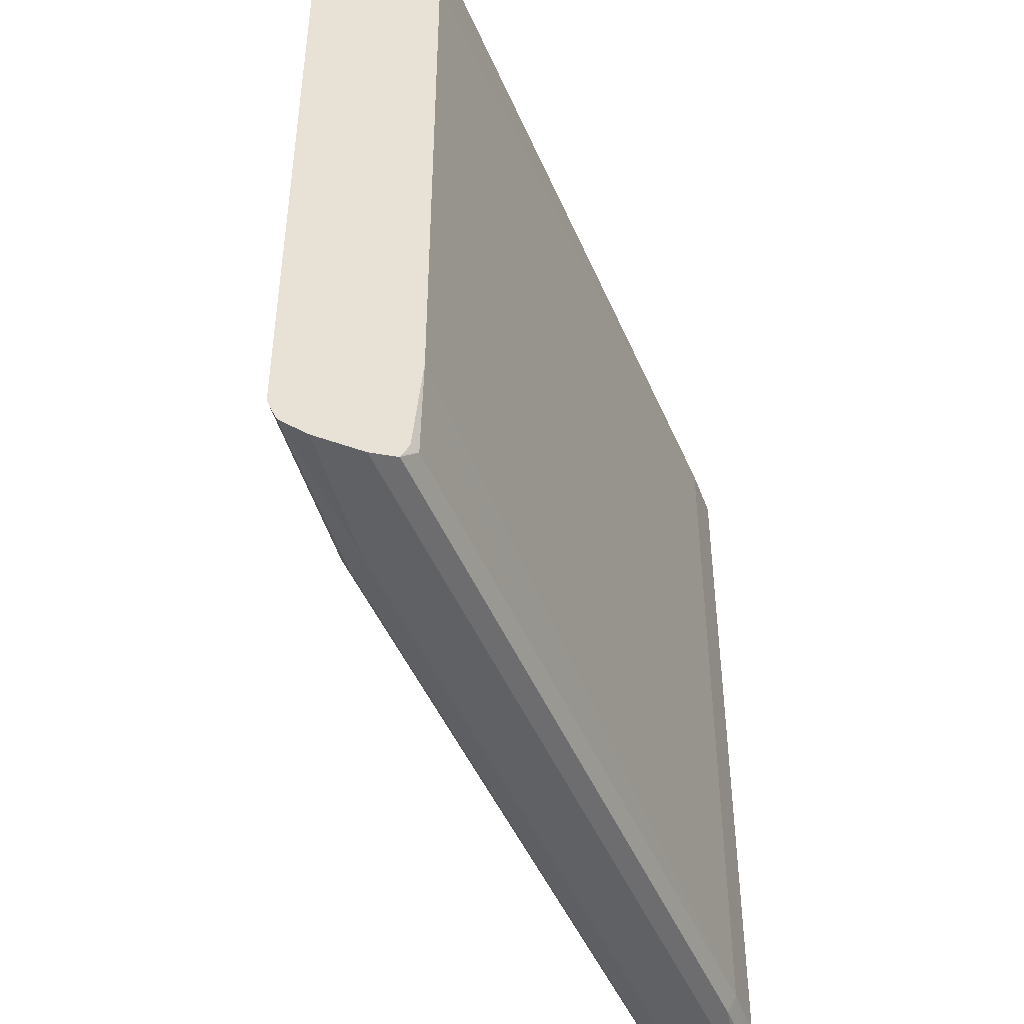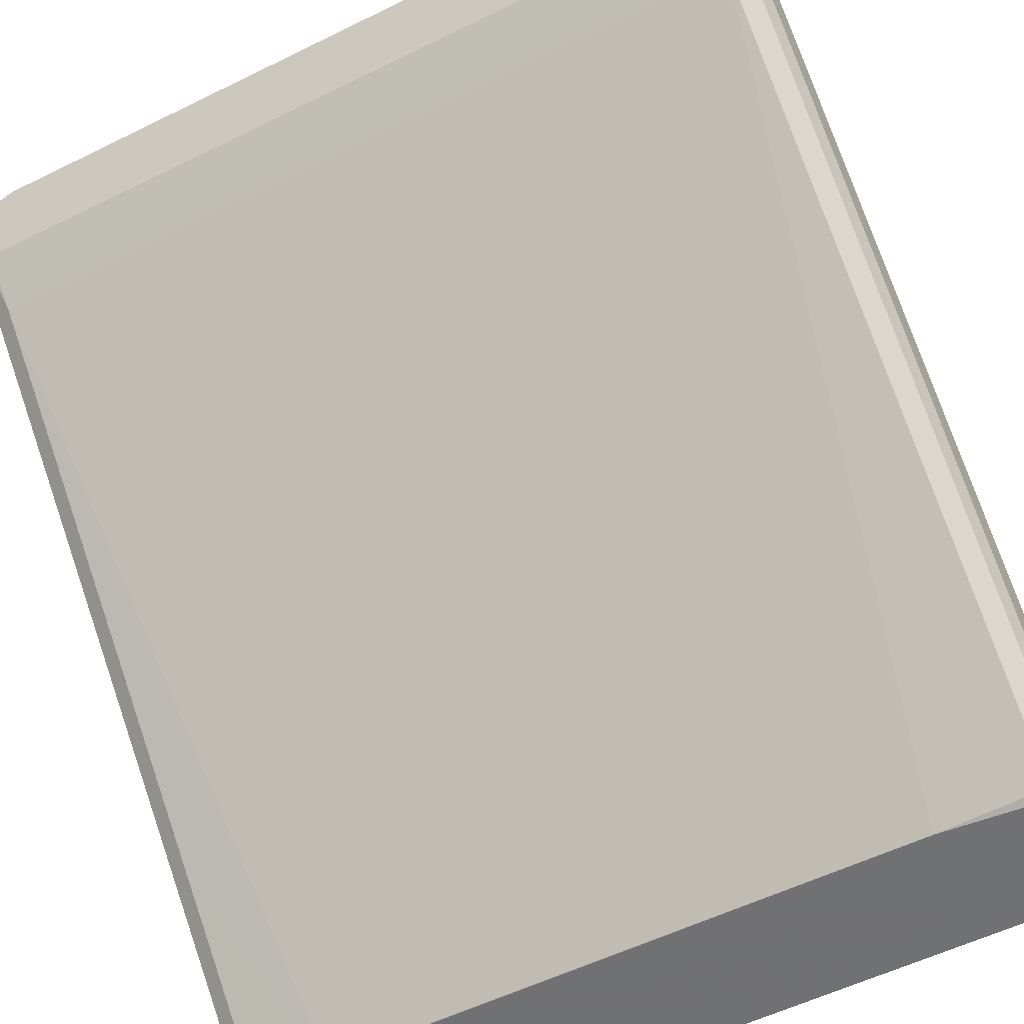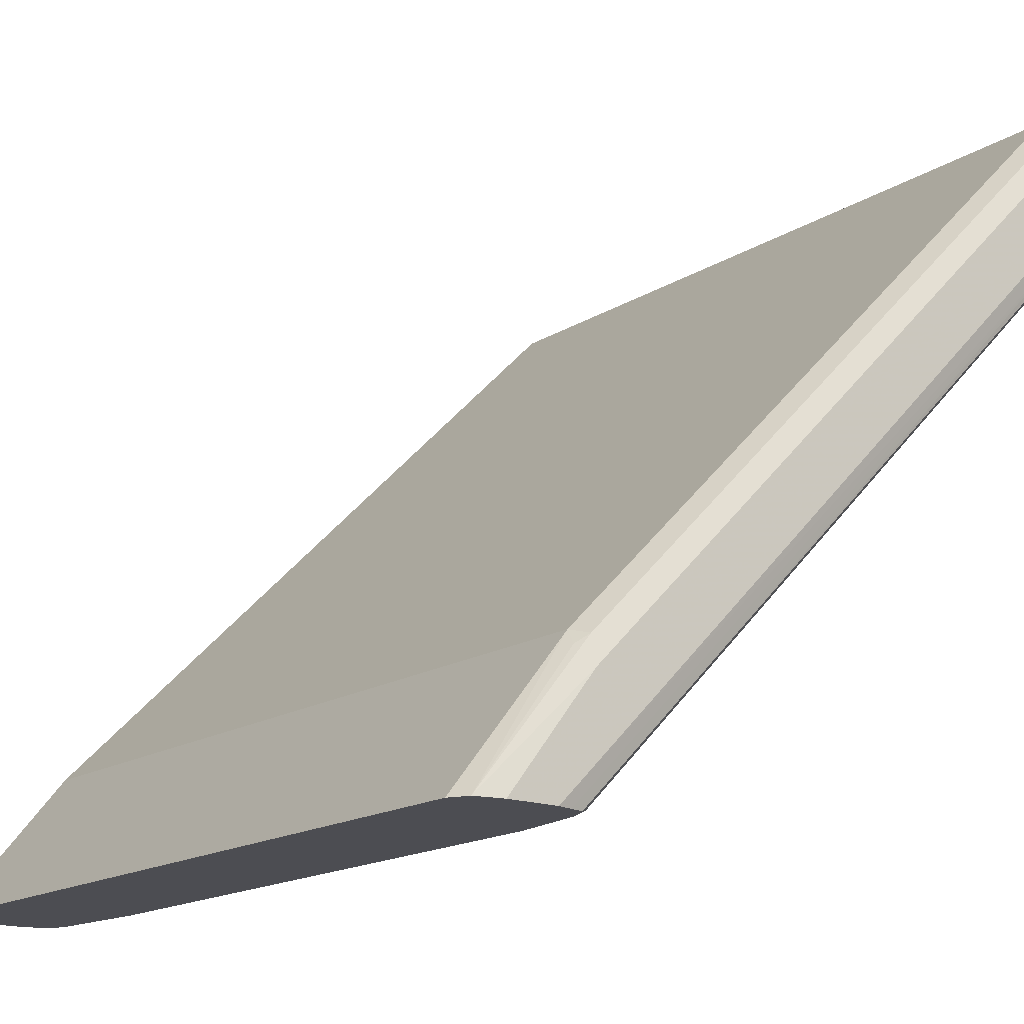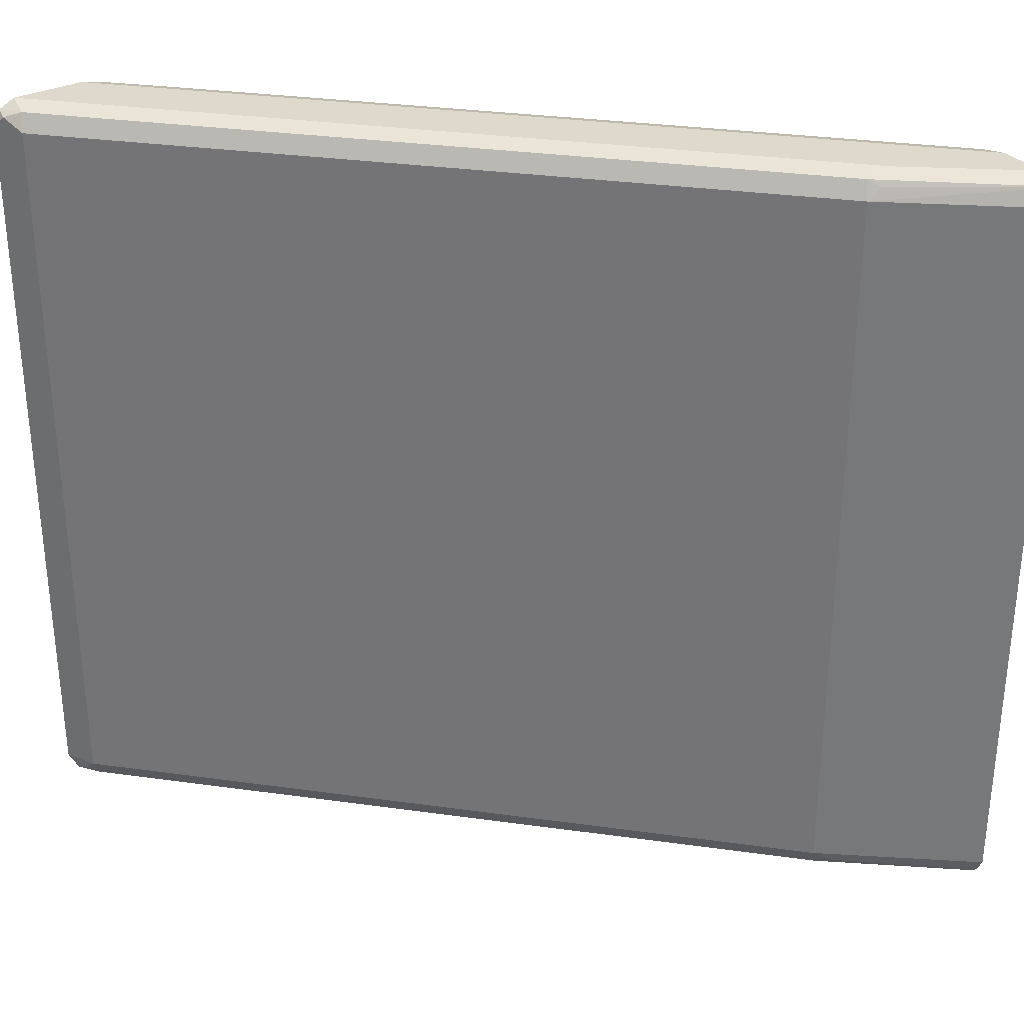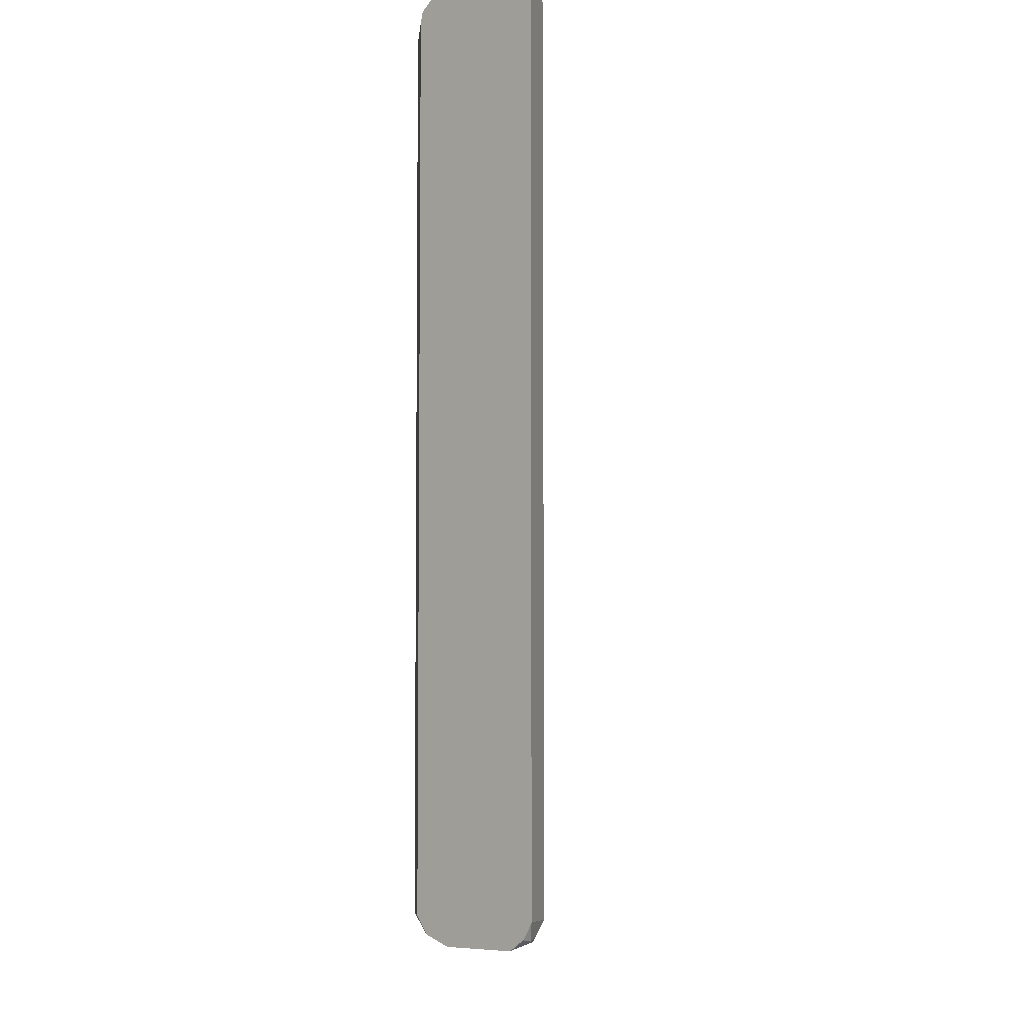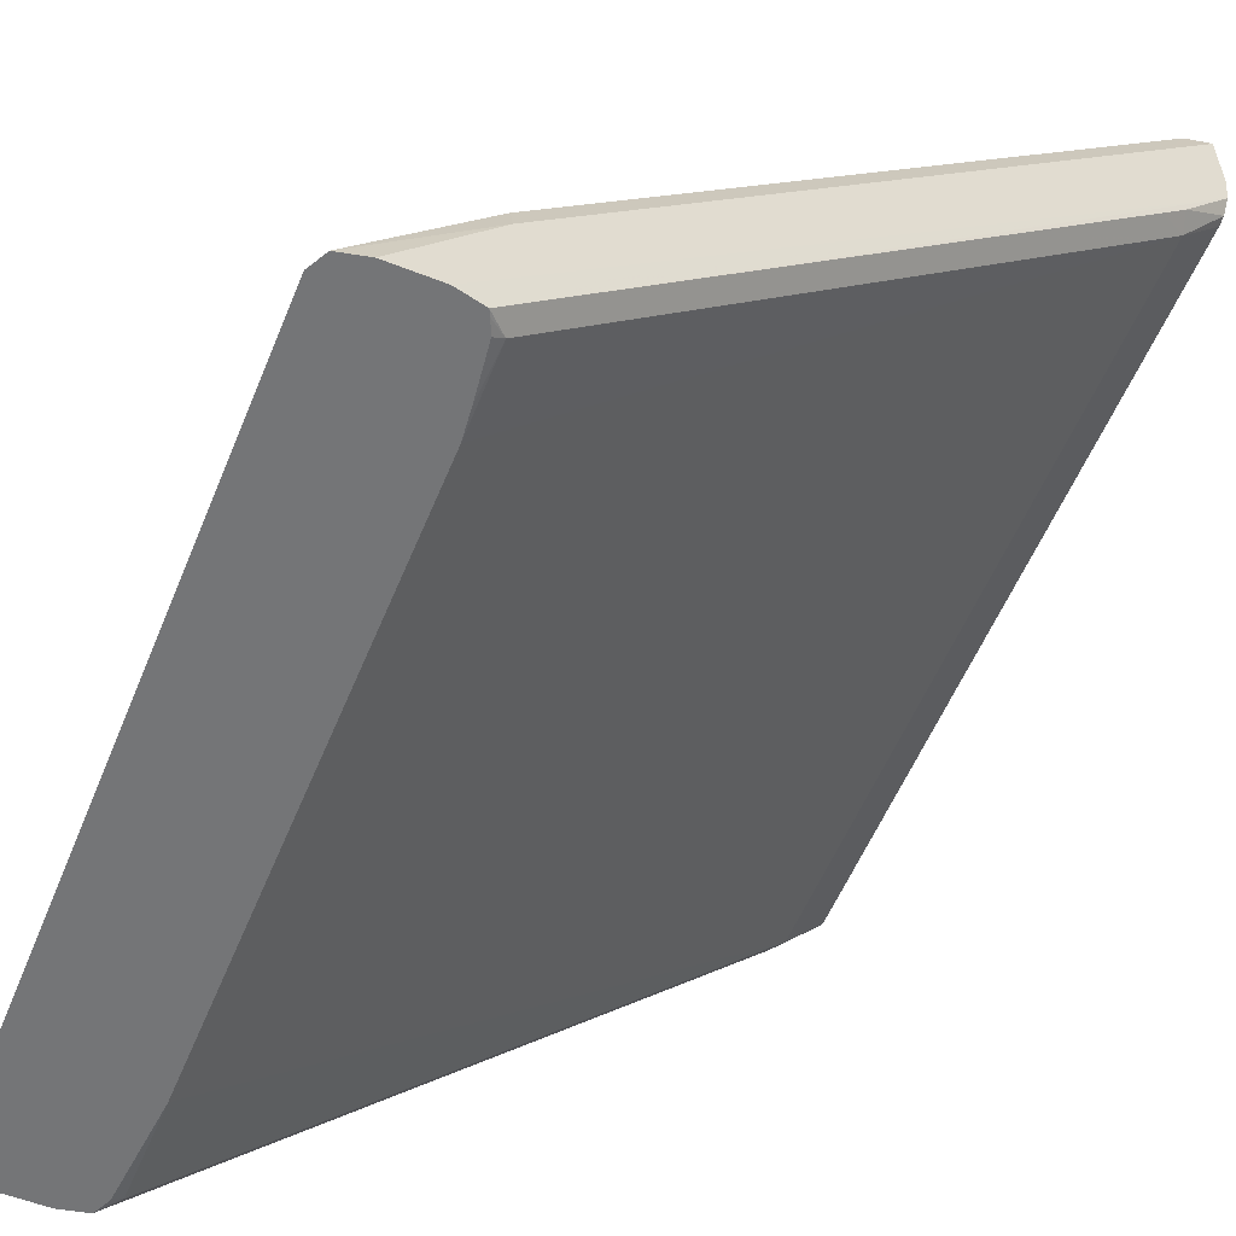
<metadata>
{"format":"obj","ext":"obj","renderer":"f3d","projection":"perspective","resolution":1024,"background":"white","views":[{"elev":-47.0,"azim":-22.7,"up":"+Z"},{"elev":-55.3,"azim":117.5,"up":"+Y"},{"elev":-16.4,"azim":-38.0,"up":"+Y"},{"elev":31.9,"azim":-123.9,"up":"+Z"},{"elev":-5.9,"azim":133.7,"up":"+Z"},{"elev":-56.5,"azim":-22.3,"up":"+Y"}]}
</metadata>
<code>
v -0.0003635 0.8201 -0.2853
v -0.0003635 0.8199 -0.286
v -0.005973 0.8143 -0.2971
v -0.01342 0.8113 -0.2942
v -0.0238 0.8084 -0.2853
v -0.0003635 0.8201 0.2856
v -0.0003635 0.8132 -0.2961
v -0.0003635 0.8031 -0.3027
v -0.0003635 0.8024 -0.303
v -0.02008 0.8024 -0.2986
v -0.07361 0.7489 -0.2986
v -0.1486 0.6836 -0.2853
v -0.0238 0.8084 0.2853
v -0.008962 0.8158 0.2942
v -0.0003635 0.8143 0.297
v -0.0003635 0.802 -0.3031
v -0.01787 0.7846 -0.3031
v -0.0357 0.7668 -0.3031
v -0.2675 0.535 -0.3031
v -0.4124 0.4102 -0.2986
v -0.4339 0.3983 -0.2853
v -0.2912 0.541 -0.2853
v -0.1486 0.6836 0.2853
v -0.05353 0.769 0.2986
v -0.01787 0.8046 0.2986
v -0.0003635 0.8141 0.2972
v -0.0003635 0.7489 -0.3031
v -0.321 0.4815 -0.3031
v -0.3923 0.4102 -0.3031
v -0.448 0.3745 -0.2986
v -0.4517 0.3804 -0.2853
v -0.4339 0.3983 0.2853
v -0.2912 0.541 0.2853
v -0.3388 0.4837 0.2986
v -0.2675 0.535 0.3031
v -0.0357 0.7668 0.3031
v -0.01787 0.7846 0.3031
v -0.0003635 0.802 0.3031
v -0.0003635 0.8025 0.303
v -0.0003635 0.7485 -0.303
v -0.0357 0.6932 -0.2986
v -0.0357 0.7132 -0.3031
v -0.4457 0.3566 -0.3031
v -0.5287 0.2759 -0.2986
v -0.4591 0.3656 -0.2942
v -0.5323 0.2759 -0.2926
v -0.536 0.2759 -0.2853
v -0.4517 0.3804 0.2853
v -0.4101 0.4124 0.2986
v -0.321 0.4815 0.3031
v -0.0003635 0.7489 0.3031
v -0.0003635 0.731 -0.2965
v -0.07135 0.6575 -0.2986
v -0.02972 0.6895 -0.2853
v -0.107 0.6419 -0.3031
v -0.5087 0.2759 -0.3031
v -0.536 0.2759 0.2853
v -0.5287 0.2759 0.2986
v -0.4547 0.3701 0.2942
v -0.4457 0.3767 0.2986
v -0.3923 0.4102 0.3031
v -0.0003635 0.7335 0.2999
v -0.0357 0.7132 0.3031
v -0.0003635 0.7223 -0.2849
v -0.1427 0.5862 -0.2986
v -0.4398 0.2759 -0.207
v -0.3328 0.3864 -0.2853
v -0.02972 0.6895 0.2853
v -0.473 0.2759 -0.3031
v -0.5087 0.2759 0.3031
v -0.4457 0.3566 0.3031
v -0.107 0.6419 0.3031
v -0.473 0.2759 0.3031
v -0.4624 0.2759 0.3008
v -0.453 0.2759 0.2986
v -0.3722 0.3566 0.2986
v -0.1583 0.5706 0.2986
v -0.05127 0.6776 0.2986
v -0.03345 0.6954 0.2986
v -0.0003635 0.724 0.2923
v -0.0003635 0.7223 0.2856
v -0.4279 0.3009 -0.2986
v -0.4468 0.2759 -0.2853
v -0.4398 0.2794 -0.2853
v -0.4042 0.315 -0.2853
v -0.4398 0.2759 0.2283
v -0.3328 0.3864 0.2853
v -0.453 0.2759 -0.2986
v -0.4509 0.2759 0.2945
v -0.4398 0.2794 0.2853
v -0.4042 0.315 0.2853
v -0.4515 0.2759 -0.2958
v -0.4421 0.2759 0.2491
v -0.4468 0.2759 0.2853
f 52 64 54
f 44 83 66
f 44 66 86
f 44 86 93
f 44 93 94
f 44 94 89
f 44 89 75
f 44 75 74
f 44 74 73
f 44 58 57
f 44 70 58
f 44 57 47
f 44 47 46
f 48 58 59
f 48 59 60
f 49 60 71
f 49 71 61
f 44 92 83
f 51 63 62
f 44 73 70
f 48 57 58
f 40 52 41
f 44 69 88
f 34 50 35
f 53 54 65
f 35 50 61
f 35 61 71
f 35 71 70
f 35 70 73
f 35 73 72
f 35 72 63
f 35 63 51
f 44 88 92
f 35 51 38
f 35 37 36
f 41 53 42
f 41 52 54
f 41 54 53
f 42 53 65
f 42 65 55
f 43 56 44
f 44 46 45
f 44 56 69
f 35 38 37
f 54 66 67
f 68 81 80
f 54 64 81
f 68 78 77
f 68 77 76
f 68 76 87
f 68 87 86
f 69 82 88
f 75 89 90
f 75 90 76
f 76 90 91
f 76 91 87
f 82 85 84
f 82 84 88
f 83 92 84
f 84 92 88
f 86 87 91
f 86 91 90
f 86 90 93
f 89 94 90
f 90 94 93
f 34 61 50
f 68 79 78
f 68 80 79
f 67 85 82
f 66 85 67
f 54 81 68
f 54 68 86
f 54 86 66
f 55 65 69
f 58 70 71
f 58 71 60
f 58 60 59
f 62 63 72
f 62 72 73
f 54 67 65
f 62 73 74
f 62 75 76
f 62 76 77
f 62 77 78
f 62 78 79
f 62 79 80
f 65 67 82
f 65 82 69
f 66 83 84
f 66 84 85
f 62 74 75
f 34 49 61
f 25 36 37
f 32 49 34
f 3 8 9
f 3 9 10
f 3 10 4
f 4 10 5
f 5 10 11
f 5 11 12
f 5 12 23
f 5 23 13
f 6 13 14
f 6 14 15
f 9 16 10
f 10 16 17
f 10 17 18
f 10 18 11
f 11 18 19
f 11 19 20
f 11 20 21
f 11 21 22
f 11 22 12
f 3 7 8
f 2 7 3
f 1 7 2
f 1 8 7
f 32 34 33
f 1 2 3
f 1 3 4
f 1 4 5
f 1 5 13
f 1 13 6
f 1 6 15
f 1 15 26
f 1 26 39
f 12 22 33
f 1 38 51
f 1 62 80
f 1 80 81
f 1 81 64
f 1 64 52
f 1 52 40
f 1 40 27
f 1 27 16
f 1 16 9
f 1 9 8
f 1 51 62
f 12 33 23
f 1 39 38
f 13 24 25
f 23 33 24
f 24 34 35
f 24 35 36
f 24 36 25
f 24 33 34
f 25 37 38
f 25 38 39
f 25 39 26
f 27 40 41
f 27 41 42
f 30 43 44
f 30 44 45
f 30 45 31
f 31 46 47
f 31 47 57
f 31 57 48
f 32 48 60
f 13 23 24
f 32 60 49
f 21 33 22
f 21 32 33
f 31 45 46
f 21 31 48
f 21 48 32
f 13 25 14
f 14 26 15
f 16 27 42
f 14 25 26
f 16 55 69
f 16 69 56
f 16 56 43
f 16 43 29
f 16 29 28
f 16 42 55
f 16 19 18
f 16 18 17
f 19 28 20
f 20 28 29
f 20 29 43
f 20 43 30
f 20 30 31
f 16 28 19
f 20 31 21

</code>
